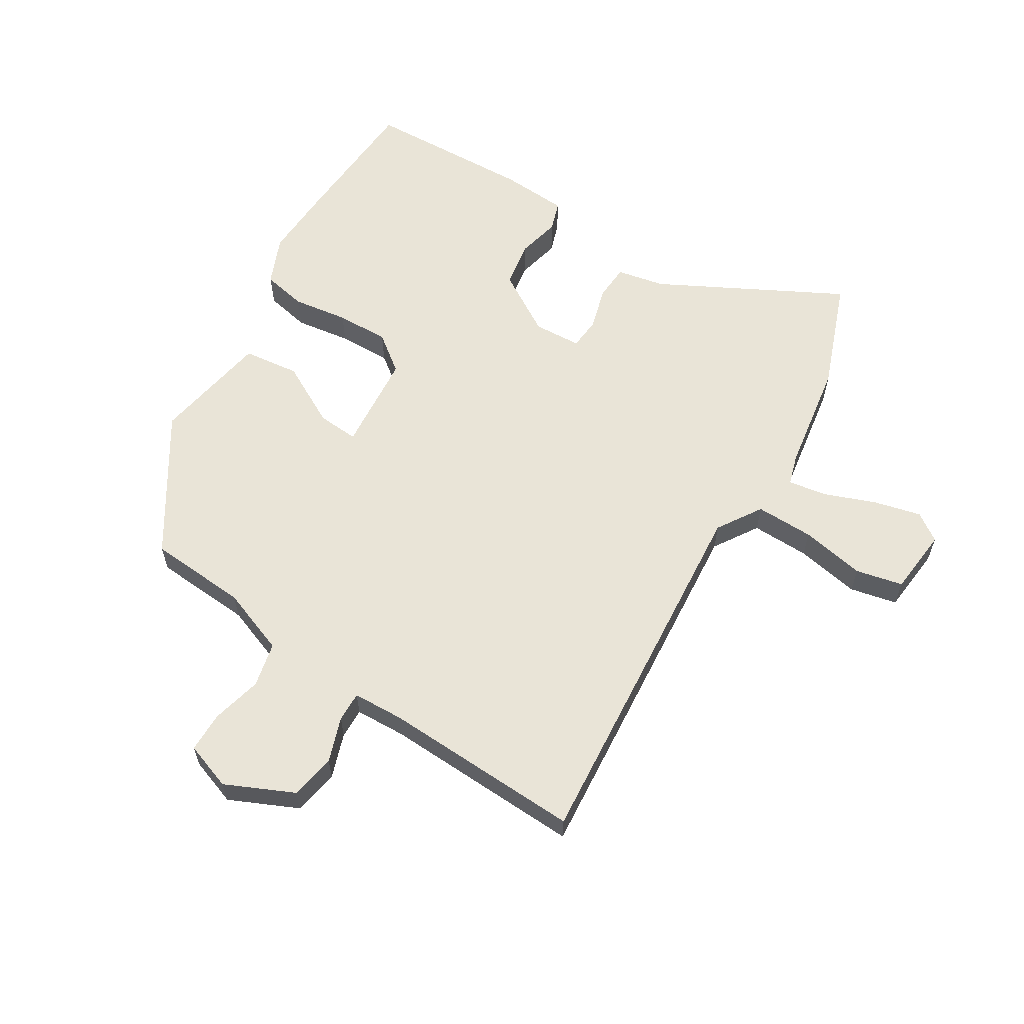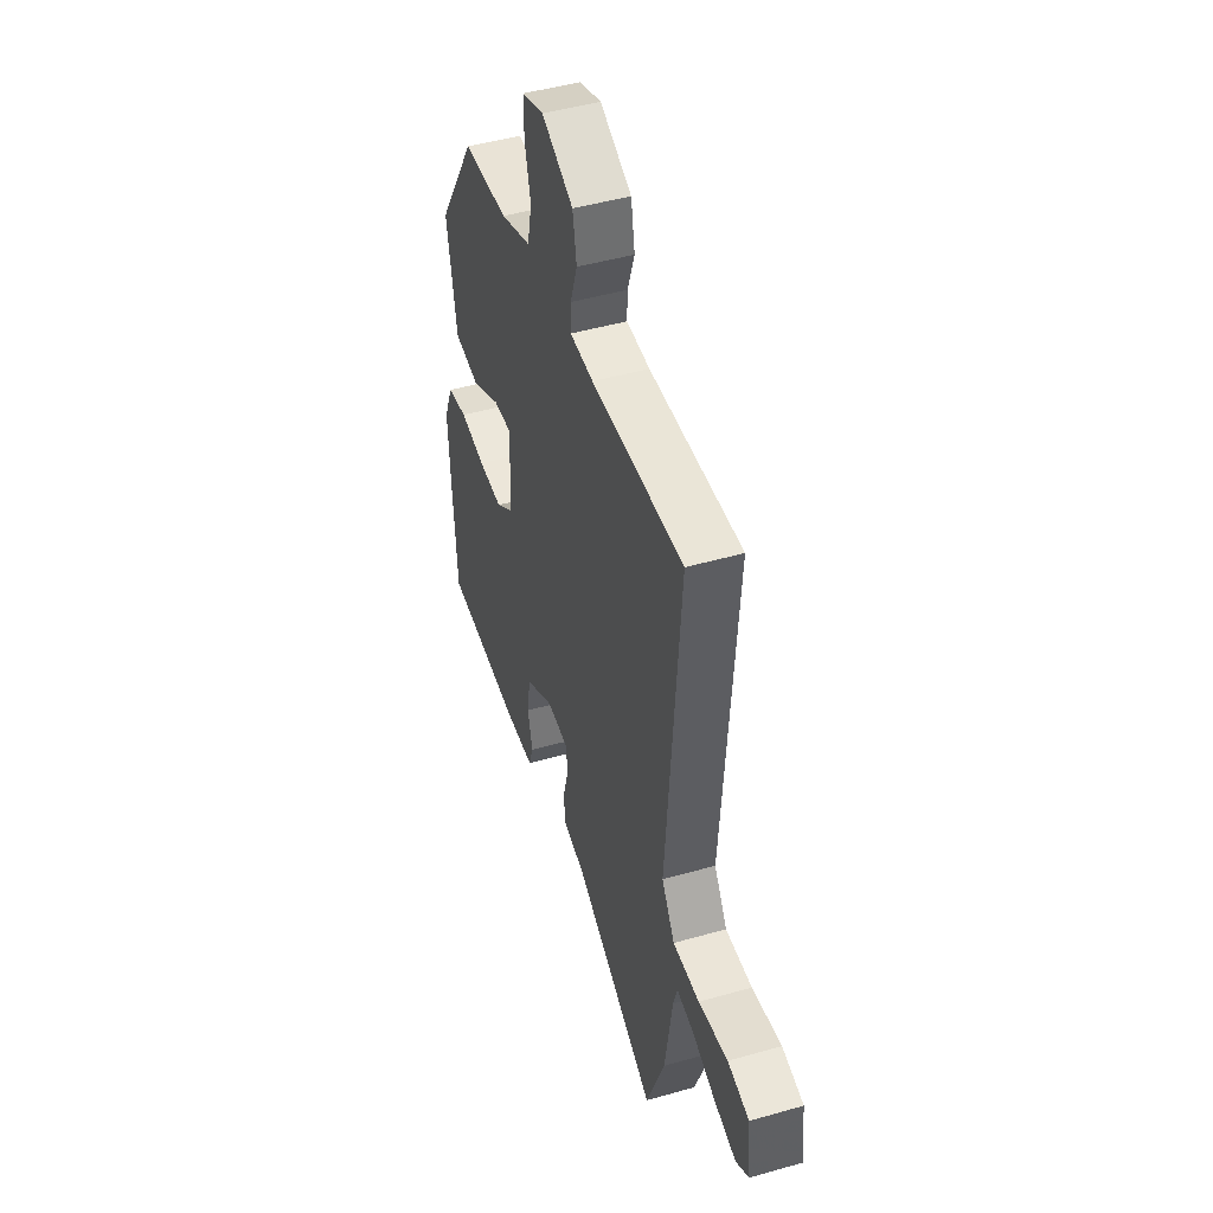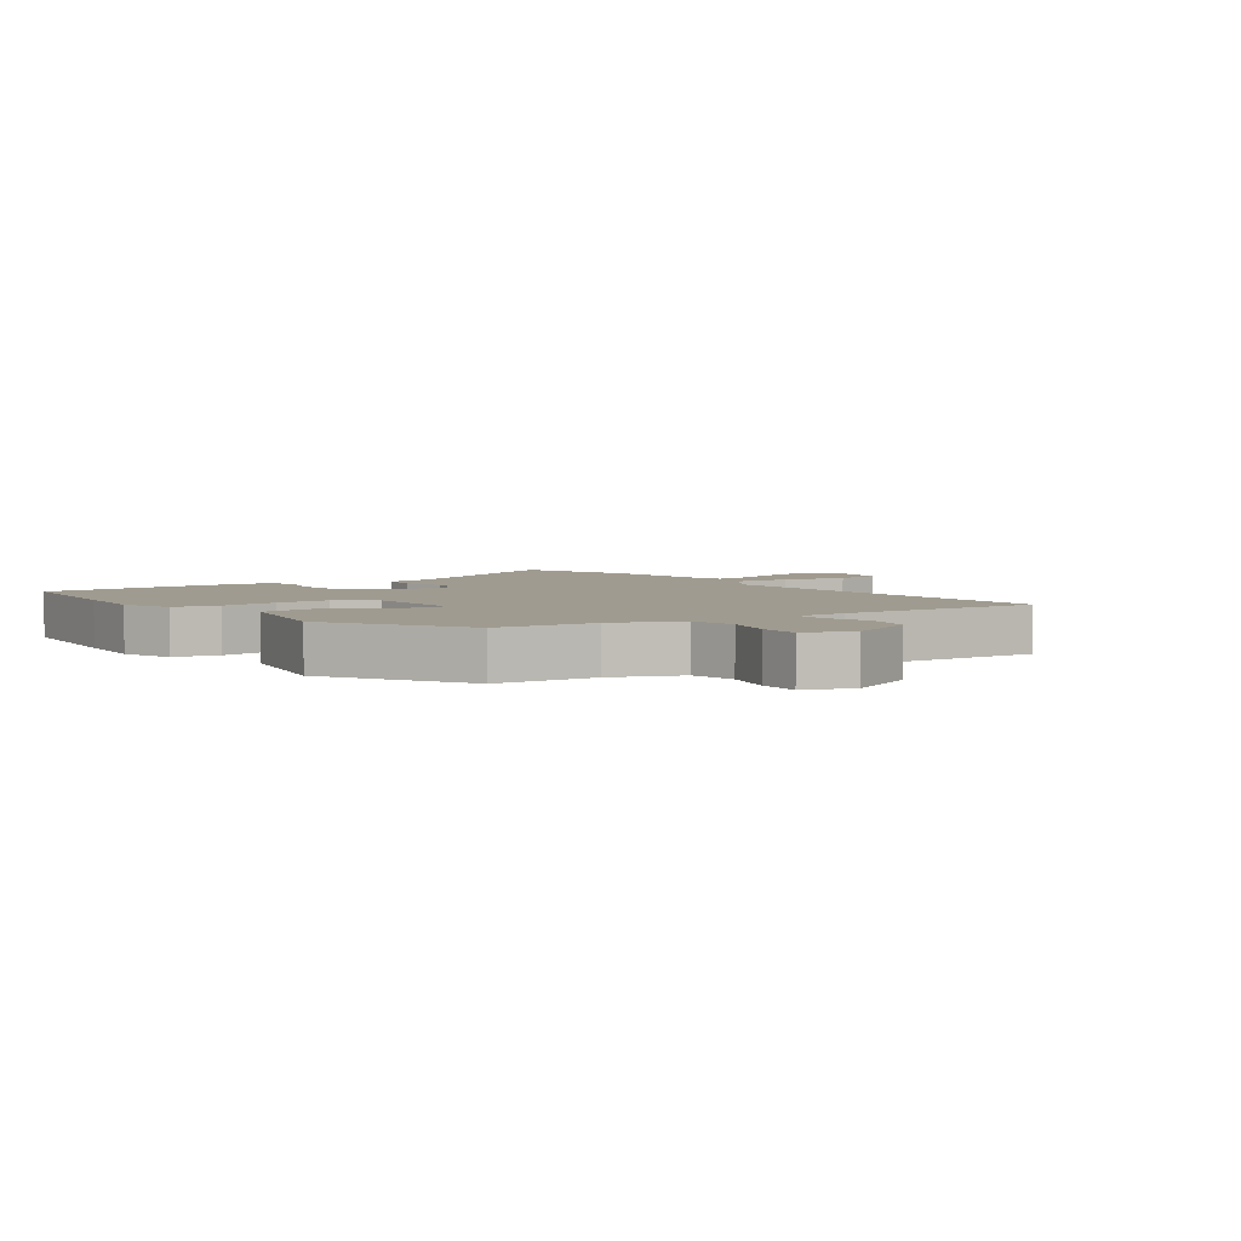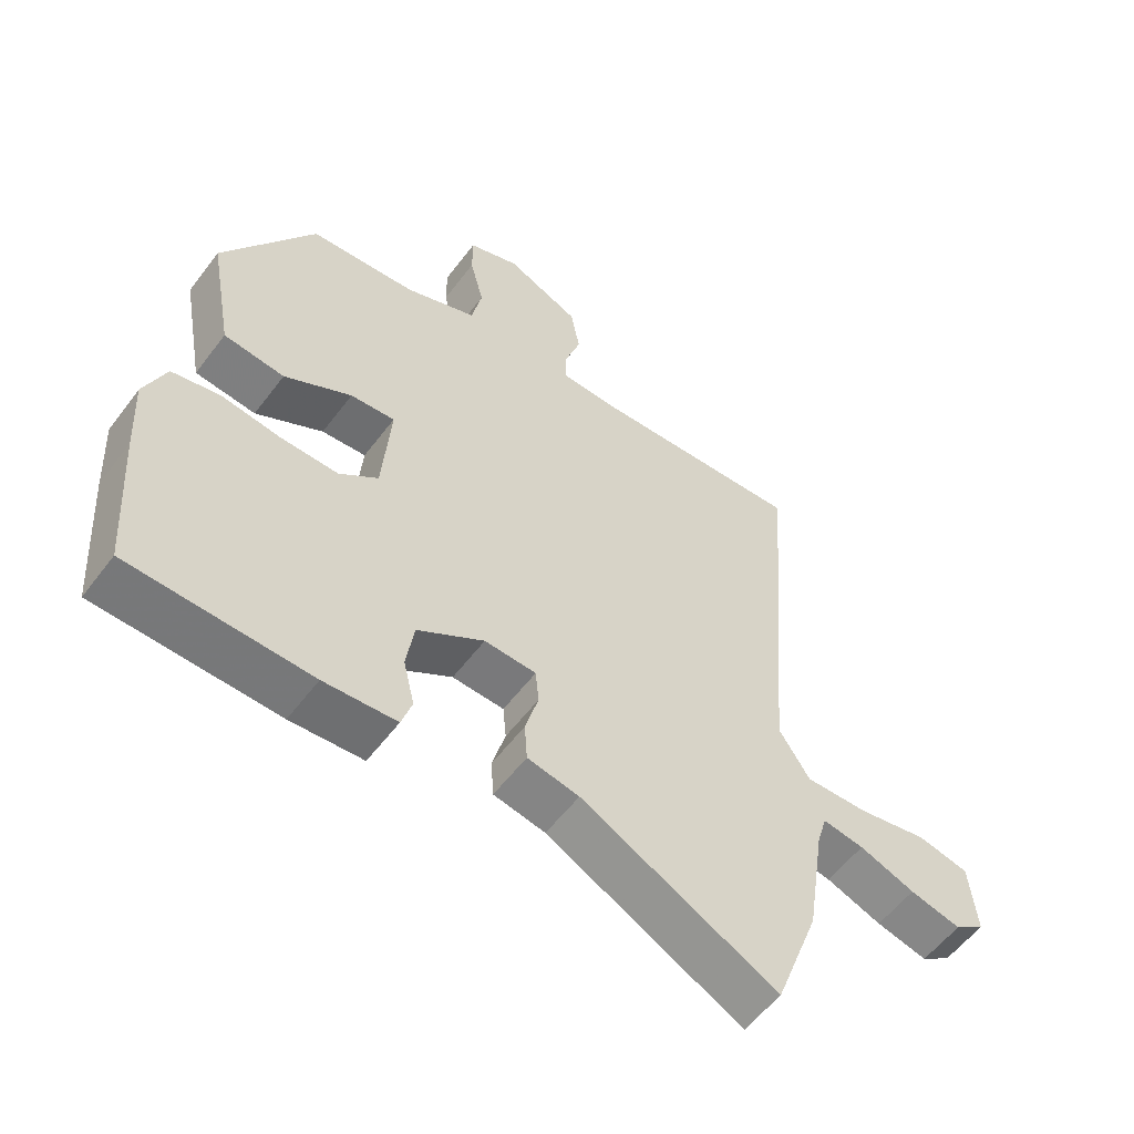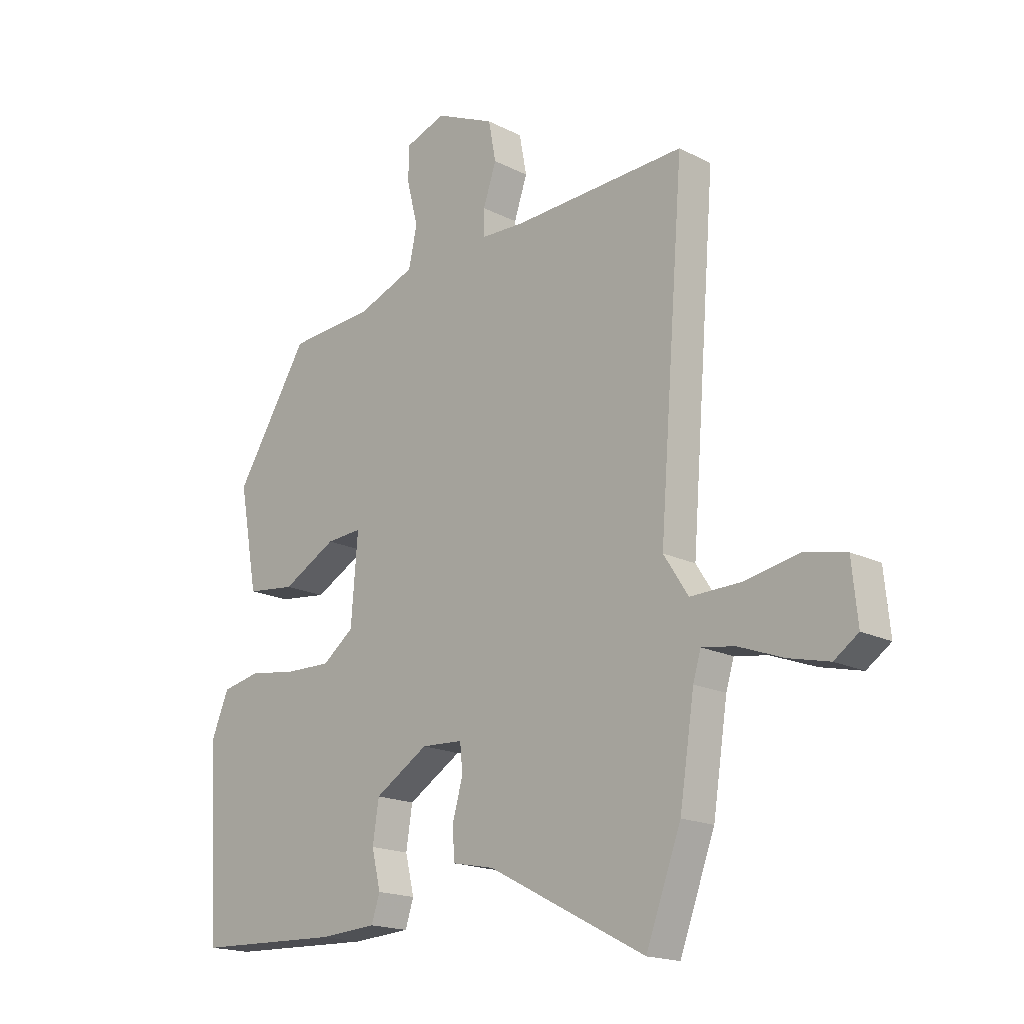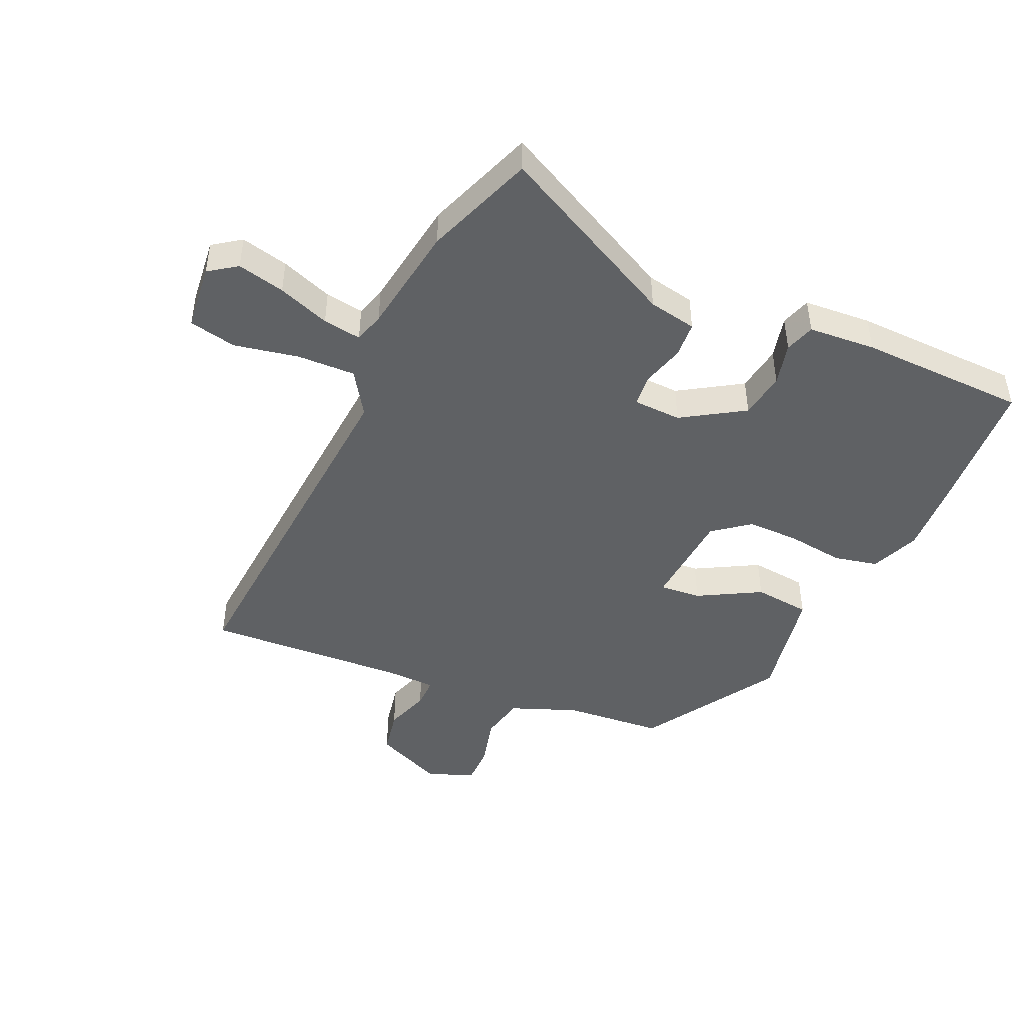
<metadata>
{"format":"obj","ext":"obj","renderer":"f3d","projection":"perspective","resolution":1024,"background":"white","views":[{"elev":60.8,"azim":31.4,"up":"+Y"},{"elev":47.1,"azim":72.1,"up":"+Z"},{"elev":4.2,"azim":-34.5,"up":"+Y"},{"elev":-56.4,"azim":-36.5,"up":"+Z"},{"elev":-17.7,"azim":45.1,"up":"+Z"},{"elev":-45.9,"azim":156.3,"up":"+Y"}]}
</metadata>
<code>
v -0.32 0.07 0.471
v -0.157 0.07 0.483
v -0.047 0.07 0.525
v -0.031 0.07 0.599
v -0.052 0.07 0.682
v -0.052 0.07 0.749
v 0.026 0.07 0.777
v 0.139 0.07 0.726
v 0.153 0.07 0.651
v 0.128 0.07 0.577
v 0.127 0.07 0.527
v 0.211 0.07 0.524
v 0.541 0.07 0.539
v 0.493 0.07 -0.075
v 0.54 0.07 -0.148
v 0.636 0.07 -0.146
v 0.742 0.07 -0.126
v 0.82 0.07 -0.143
v 0.831 0.07 -0.253
v 0.785 0.07 -0.285
v 0.707 0.07 -0.266
v 0.622 0.07 -0.234
v 0.559 0.07 -0.224
v 0.544 0.07 -0.274
v 0.516 0.07 -0.456
v 0.449 0.07 -0.636
v 0.149 0.07 -0.48
v 0.07 0.07 -0.464
v 0.066 0.07 -0.405
v 0.086 0.07 -0.334
v 0.081 0.07 -0.281
v 0.002 0.07 -0.277
v -0.1 0.07 -0.34
v -0.112 0.07 -0.417
v -0.095 0.07 -0.488
v -0.111 0.07 -0.537
v -0.222 0.07 -0.544
v -0.498 0.07 -0.534
v -0.513 0.07 -0.306
v -0.519 0.07 -0.185
v -0.486 0.07 -0.105
v -0.413 0.07 -0.09
v -0.321 0.07 -0.103
v -0.234 0.07 -0.105
v -0.174 0.07 -0.059
v -0.161 0.07 0.104
v -0.229 0.07 0.099
v -0.332 0.07 0.043
v -0.425 0.07 0.054
v -0.46 0.07 0.247
v -0.32 0 0.471
v -0.157 0 0.483
v -0.047 0 0.525
v -0.031 0 0.599
v -0.052 0 0.682
v -0.052 0 0.749
v 0.026 0 0.777
v 0.139 0 0.726
v 0.153 0 0.651
v 0.128 0 0.577
v 0.127 0 0.527
v 0.211 0 0.524
v 0.541 0 0.539
v 0.493 0 -0.075
v 0.54 0 -0.148
v 0.636 0 -0.146
v 0.742 0 -0.126
v 0.82 0 -0.143
v 0.831 0 -0.253
v 0.785 0 -0.285
v 0.707 0 -0.266
v 0.622 0 -0.234
v 0.559 0 -0.224
v 0.544 0 -0.274
v 0.516 0 -0.456
v 0.449 0 -0.636
v 0.149 0 -0.48
v 0.07 0 -0.464
v 0.066 0 -0.405
v 0.086 0 -0.334
v 0.081 0 -0.281
v 0.002 0 -0.277
v -0.1 0 -0.34
v -0.112 0 -0.417
v -0.095 0 -0.488
v -0.111 0 -0.537
v -0.222 0 -0.544
v -0.498 0 -0.534
v -0.513 0 -0.306
v -0.519 0 -0.185
v -0.486 0 -0.105
v -0.413 0 -0.09
v -0.321 0 -0.103
v -0.234 0 -0.105
v -0.174 0 -0.059
v -0.161 0 0.104
v -0.229 0 0.099
v -0.332 0 0.043
v -0.425 0 0.054
v -0.46 0 0.247
f 50 1 2
f 49 50 2
f 48 49 2
f 47 48 2
f 46 47 2 3
f 45 46 3
f 41 42 43
f 40 41 43
f 39 40 43
f 38 39 43
f 37 38 43
f 36 37 43
f 35 36 43
f 34 35 43
f 33 34 43 44
f 32 33 44 45
f 27 28 29 30
f 27 30 31
f 26 27 31
f 25 26 31
f 24 25 31
f 32 45 3
f 31 32 3
f 24 31 3
f 23 24 3
f 20 21 22
f 19 20 22
f 18 19 22
f 17 18 22
f 16 17 22
f 12 13 14
f 11 12 14
f 8 9 10
f 7 8 10
f 6 7 10
f 5 6 10
f 4 5 10
f 4 10 11
f 3 4 11 14
f 15 16 22 23
f 3 14 15 23
f 52 51 100
f 52 100 99
f 52 99 98
f 52 98 97
f 53 52 97 96
f 53 96 95
f 93 92 91
f 93 91 90
f 93 90 89
f 93 89 88
f 93 88 87
f 93 87 86
f 93 86 85
f 93 85 84
f 94 93 84 83
f 95 94 83 82
f 80 79 78 77
f 81 80 77
f 81 77 76
f 81 76 75
f 81 75 74
f 53 95 82
f 53 82 81
f 53 81 74
f 53 74 73
f 72 71 70
f 72 70 69
f 72 69 68
f 72 68 67
f 72 67 66
f 64 63 62
f 64 62 61
f 60 59 58
f 60 58 57
f 60 57 56
f 60 56 55
f 60 55 54
f 61 60 54
f 64 61 54 53
f 73 72 66 65
f 73 65 64 53
f 1 51 52 2
f 2 52 53 3
f 3 53 54 4
f 4 54 55 5
f 5 55 56 6
f 6 56 57 7
f 7 57 58 8
f 8 58 59 9
f 9 59 60 10
f 10 60 61 11
f 11 61 62 12
f 12 62 63 13
f 13 63 64 14
f 14 64 65 15
f 15 65 66 16
f 16 66 67 17
f 17 67 68 18
f 18 68 69 19
f 19 69 70 20
f 20 70 71 21
f 21 71 72 22
f 22 72 73 23
f 23 73 74 24
f 24 74 75 25
f 25 75 76 26
f 26 76 77 27
f 27 77 78 28
f 28 78 79 29
f 29 79 80 30
f 30 80 81 31
f 31 81 82 32
f 32 82 83 33
f 33 83 84 34
f 34 84 85 35
f 35 85 86 36
f 36 86 87 37
f 37 87 88 38
f 38 88 89 39
f 39 89 90 40
f 40 90 91 41
f 41 91 92 42
f 42 92 93 43
f 43 93 94 44
f 44 94 95 45
f 45 95 96 46
f 46 96 97 47
f 47 97 98 48
f 48 98 99 49
f 49 99 100 50
f 50 100 51 1

</code>
